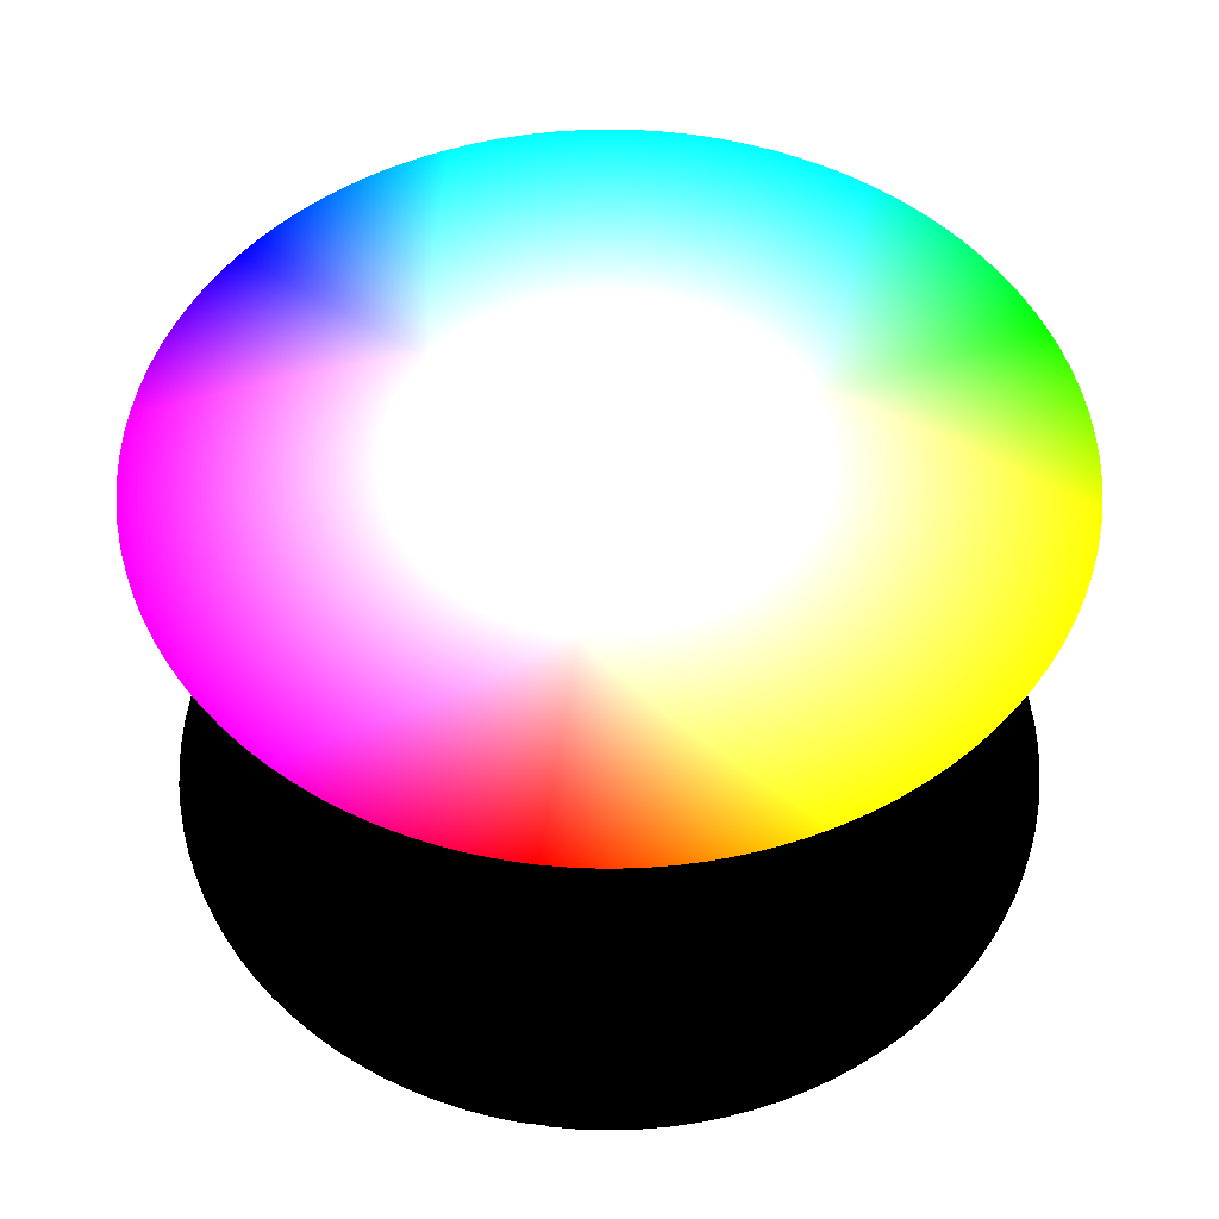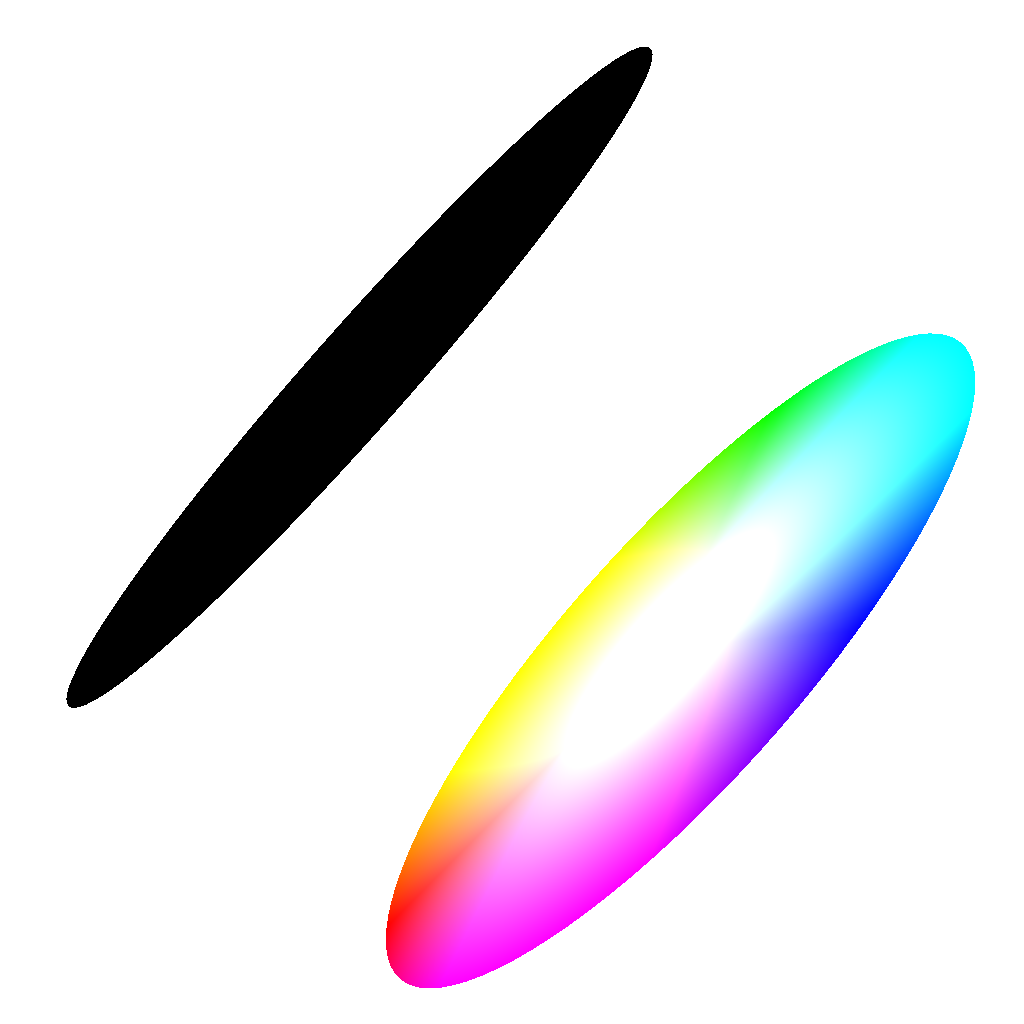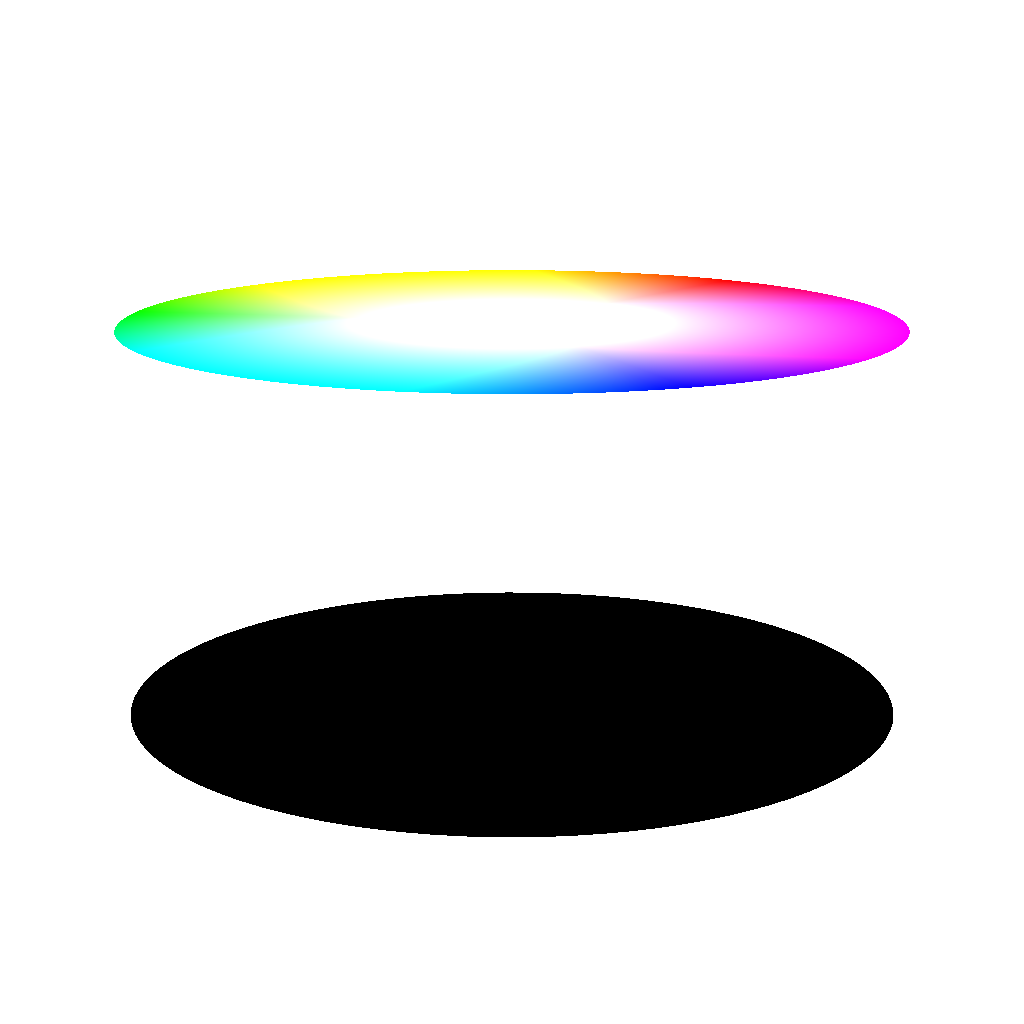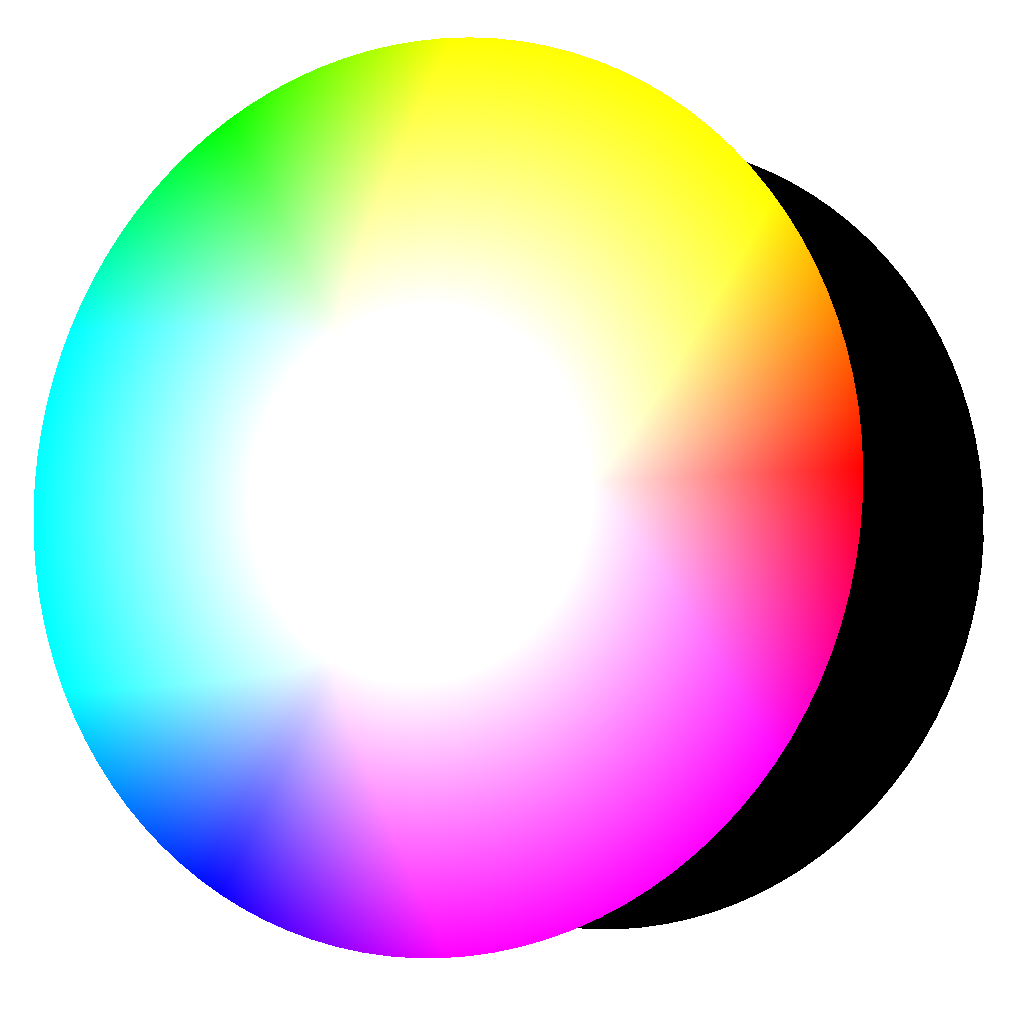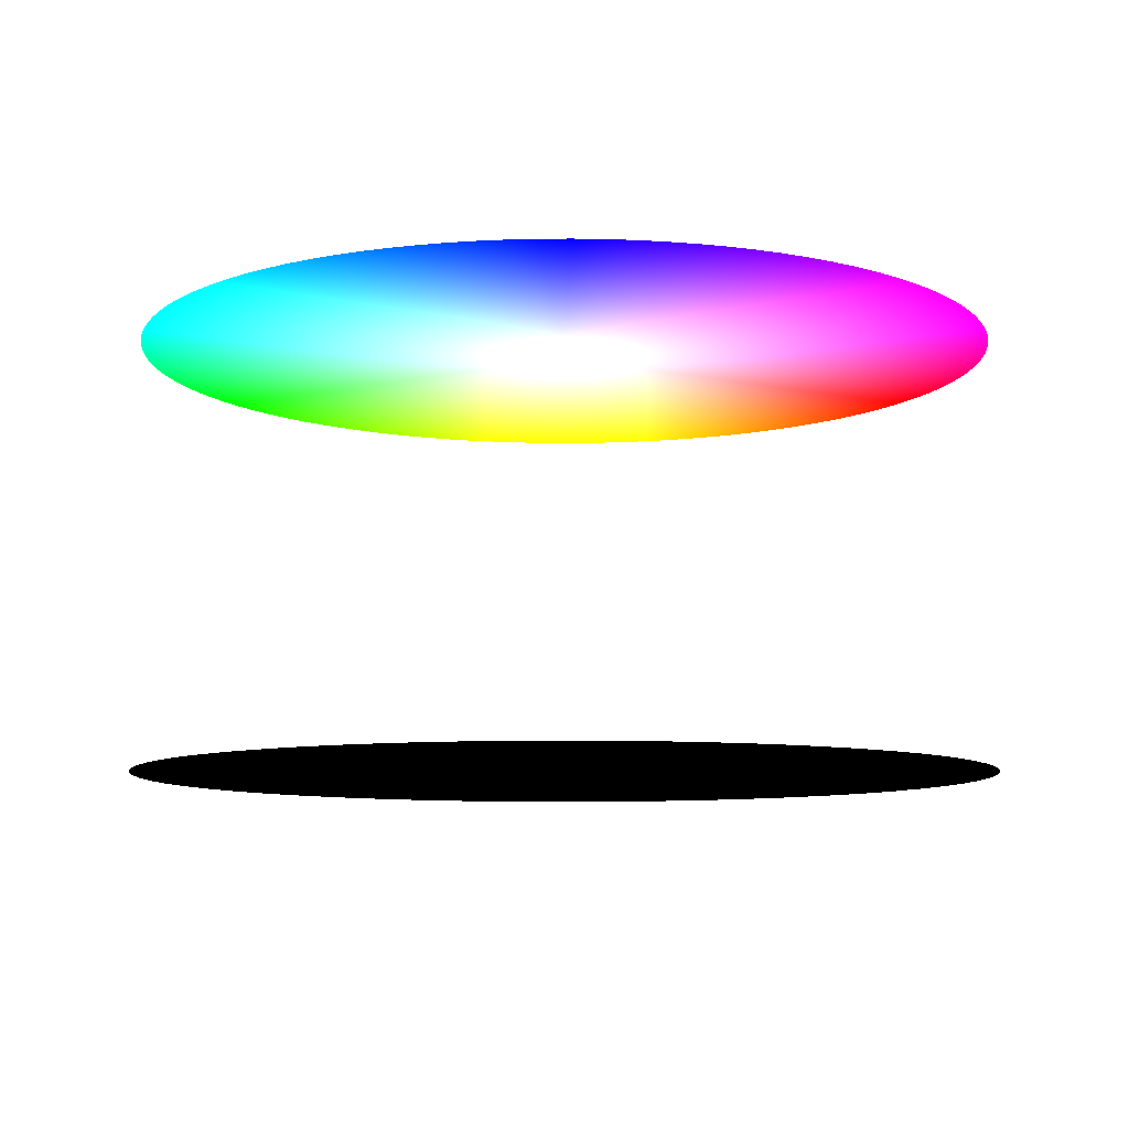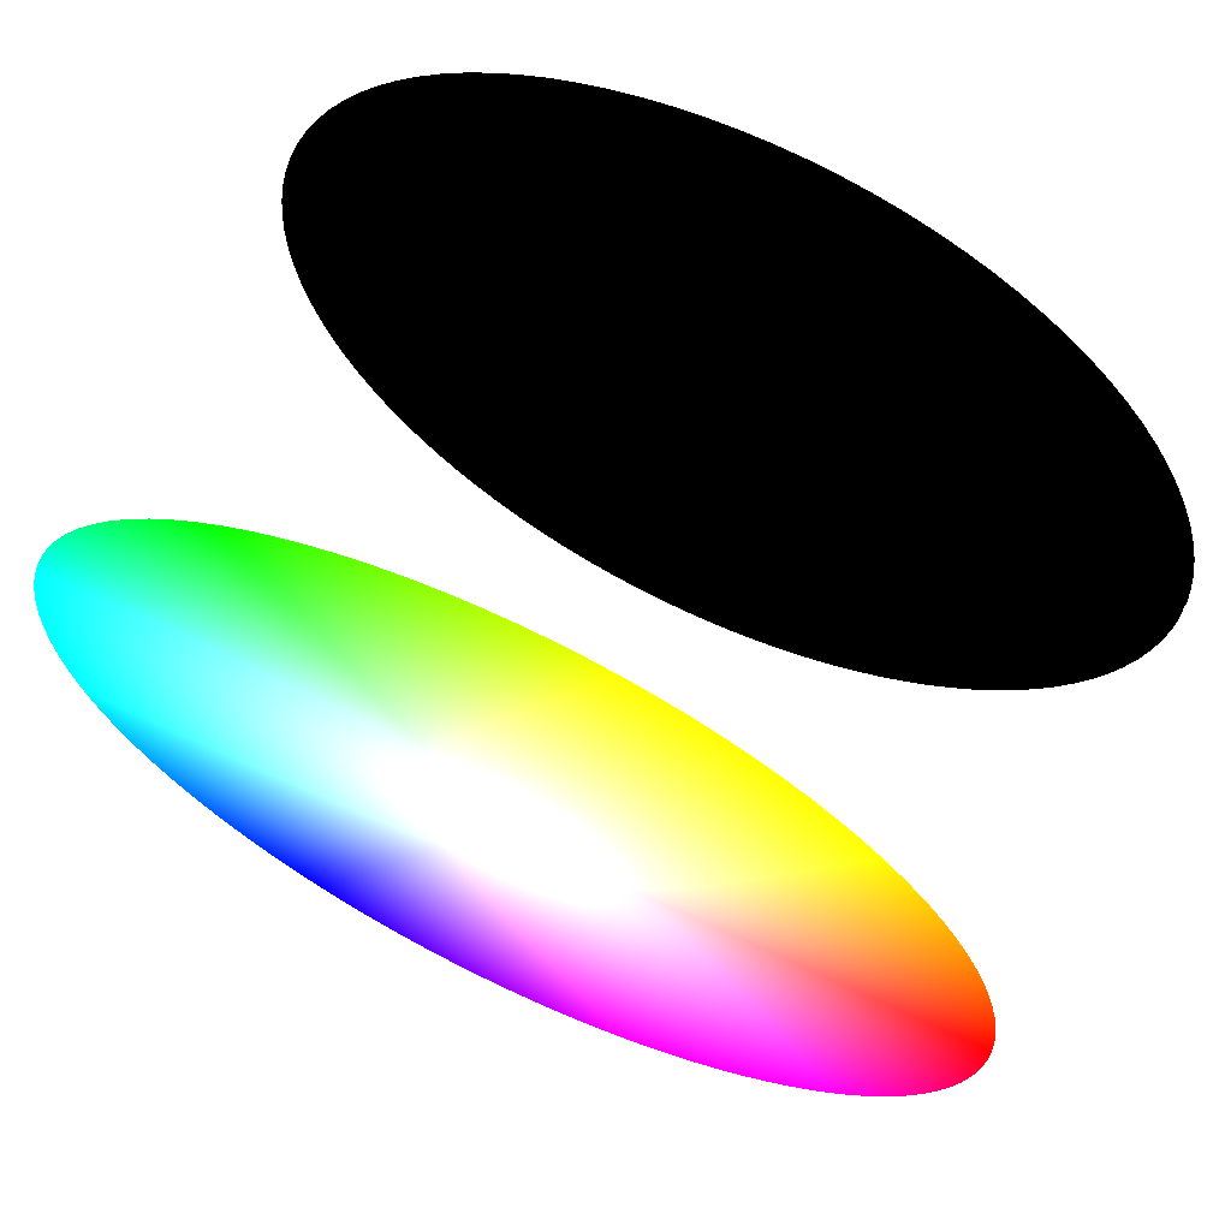
<metadata>
{"format":"obj","ext":"obj","renderer":"f3d","projection":"perspective","resolution":1024,"background":"white","views":[{"elev":51.3,"azim":97.4,"up":"+Z"},{"elev":-73.2,"azim":-132.7,"up":"+Y"},{"elev":13.7,"azim":-51.3,"up":"+Z"},{"elev":-5.8,"azim":24.5,"up":"+Y"},{"elev":-8.9,"azim":-29.7,"up":"+Z"},{"elev":65.0,"azim":25.4,"up":"+Y"}]}
</metadata>
<code>
v 0 0 1 1 1 1
v 1 0 1 1 0 0
v 0.998 0.06279 1 1 0.06 0
v 0.9921 0.1253 1 1 0.12 0
v 0.9823 0.1874 1 1 0.18 0
v 0.9686 0.2487 1 1 0.24 0
v 0.9511 0.309 1 1 0.3 0
v 0.9298 0.3681 1 1 0.36 0
v 0.9048 0.4258 1 1 0.42 0
v 0.8763 0.4818 1 1 0.48 0
v 0.8443 0.5358 1 1 0.54 0
v 0.809 0.5878 1 1 0.6 0
v 0.7705 0.6374 1 1 0.66 0
v 0.729 0.6845 1 1 0.72 0
v 0.6845 0.729 1 1 0.78 0
v 0.6374 0.7705 1 1 0.84 0
v 0.5878 0.809 1 1 0.9 0
v 0.5358 0.8443 1 1 0.96 0
v 0.4818 0.8763 1 0.98 1 0
v 0.4258 0.9048 1 0.92 1 0
v 0.3681 0.9298 1 0.86 1 0
v 0.309 0.9511 1 0.8 1 0
v 0.2487 0.9686 1 0.74 1 0
v 0.1874 0.9823 1 0.68 1 0
v 0.1253 0.9921 1 0.62 1 0
v 0.06279 0.998 1 0.56 1 0
v 0 1 1 0.5 1 0
v -0.06279 0.998 1 0.44 1 0
v -0.1253 0.9921 1 0.38 1 0
v -0.1874 0.9823 1 0.32 1 0
v -0.2487 0.9686 1 0.26 1 0
v -0.309 0.9511 1 0.2 1 0
v -0.3681 0.9298 1 0.14 1 0
v -0.4258 0.9048 1 0.08 1 0
v -0.4818 0.8763 1 0.02 1 0
v -0.5358 0.8443 1 0 1 0.04
v -0.5878 0.809 1 0 1 0.1
v -0.6374 0.7705 1 0 1 0.16
v -0.6845 0.729 1 0 1 0.22
v -0.729 0.6845 1 0 1 0.28
v -0.7705 0.6374 1 0 1 0.34
v -0.809 0.5878 1 0 1 0.4
v -0.8443 0.5358 1 0 1 0.46
v -0.8763 0.4818 1 0 1 0.52
v -0.9048 0.4258 1 0 1 0.58
v -0.9298 0.3681 1 0 1 0.64
v -0.9511 0.309 1 0 1 0.7
v -0.9686 0.2487 1 0 1 0.76
v -0.9823 0.1874 1 0 1 0.82
v -0.9921 0.1253 1 0 1 0.88
v -0.998 0.06279 1 0 1 0.94
v -1 0 1 0 1 1
v -0.998 -0.06279 1 0 0.94 1
v -0.9921 -0.1253 1 0 0.88 1
v -0.9823 -0.1874 1 0 0.82 1
v -0.9686 -0.2487 1 0 0.76 1
v -0.9511 -0.309 1 0 0.7 1
v -0.9298 -0.3681 1 0 0.64 1
v -0.9048 -0.4258 1 0 0.58 1
v -0.8763 -0.4818 1 0 0.52 1
v -0.8443 -0.5358 1 0 0.46 1
v -0.809 -0.5878 1 0 0.4 1
v -0.7705 -0.6374 1 0 0.34 1
v -0.729 -0.6845 1 0 0.28 1
v -0.6845 -0.729 1 0 0.22 1
v -0.6374 -0.7705 1 0 0.16 1
v -0.5878 -0.809 1 0 0.1 1
v -0.5358 -0.8443 1 0 0.04 1
v -0.4818 -0.8763 1 0.02 0 1
v -0.4258 -0.9048 1 0.08 0 1
v -0.3681 -0.9298 1 0.14 0 1
v -0.309 -0.9511 1 0.2 0 1
v -0.2487 -0.9686 1 0.26 0 1
v -0.1874 -0.9823 1 0.32 0 1
v -0.1253 -0.9921 1 0.38 0 1
v -0.06279 -0.998 1 0.44 0 1
v -0 -1 1 0.5 0 1
v 0.06279 -0.998 1 0.56 0 1
v 0.1253 -0.9921 1 0.62 0 1
v 0.1874 -0.9823 1 0.68 0 1
v 0.2487 -0.9686 1 0.74 0 1
v 0.309 -0.9511 1 0.8 0 1
v 0.3681 -0.9298 1 0.86 0 1
v 0.4258 -0.9048 1 0.92 0 1
v 0.4818 -0.8763 1 0.98 0 1
v 0.5358 -0.8443 1 1 0 0.96
v 0.5878 -0.809 1 1 0 0.9
v 0.6374 -0.7705 1 1 0 0.84
v 0.6845 -0.729 1 1 0 0.78
v 0.729 -0.6845 1 1 0 0.72
v 0.7705 -0.6374 1 1 0 0.66
v 0.809 -0.5878 1 1 0 0.6
v 0.8443 -0.5358 1 1 0 0.54
v 0.8763 -0.4818 1 1 0 0.48
v 0.9048 -0.4258 1 1 0 0.42
v 0.9298 -0.3681 1 1 0 0.36
v 0.9511 -0.309 1 1 0 0.3
v 0.9686 -0.2487 1 1 0 0.24
v 0.9823 -0.1874 1 1 0 0.18
v 0.9921 -0.1253 1 1 0 0.12
v 0.998 -0.06279 1 1 0 0.06
v 0 0 0 0 0 0
v 1 0 0 0 0 0
v 0.998 0.06279 0 0 0 0
v 0.9921 0.1253 0 0 0 0
v 0.9823 0.1874 0 0 0 0
v 0.9686 0.2487 0 0 0 0
v 0.9511 0.309 0 0 0 0
v 0.9298 0.3681 0 0 0 0
v 0.9048 0.4258 0 0 0 0
v 0.8763 0.4818 0 0 0 0
v 0.8443 0.5358 0 0 0 0
v 0.809 0.5878 0 0 0 0
v 0.7705 0.6374 0 0 0 0
v 0.729 0.6845 0 0 0 0
v 0.6845 0.729 0 0 0 0
v 0.6374 0.7705 0 0 0 0
v 0.5878 0.809 0 0 0 0
v 0.5358 0.8443 0 0 0 0
v 0.4818 0.8763 0 0 0 0
v 0.4258 0.9048 0 0 0 0
v 0.3681 0.9298 0 0 0 0
v 0.309 0.9511 0 0 0 0
v 0.2487 0.9686 0 0 0 0
v 0.1874 0.9823 0 0 0 0
v 0.1253 0.9921 0 0 0 0
v 0.06279 0.998 0 0 0 0
v 0 1 0 0 0 0
v -0.06279 0.998 0 0 0 0
v -0.1253 0.9921 0 0 0 0
v -0.1874 0.9823 0 0 0 0
v -0.2487 0.9686 0 0 0 0
v -0.309 0.9511 0 0 0 0
v -0.3681 0.9298 0 0 0 0
v -0.4258 0.9048 0 0 0 0
v -0.4818 0.8763 0 0 0 0
v -0.5358 0.8443 0 0 0 0
v -0.5878 0.809 0 0 0 0
v -0.6374 0.7705 0 0 0 0
v -0.6845 0.729 0 0 0 0
v -0.729 0.6845 0 0 0 0
v -0.7705 0.6374 0 0 0 0
v -0.809 0.5878 0 0 0 0
v -0.8443 0.5358 0 0 0 0
v -0.8763 0.4818 0 0 0 0
v -0.9048 0.4258 0 0 0 0
v -0.9298 0.3681 0 0 0 0
v -0.9511 0.309 0 0 0 0
v -0.9686 0.2487 0 0 0 0
v -0.9823 0.1874 0 0 0 0
v -0.9921 0.1253 0 0 0 0
v -0.998 0.06279 0 0 0 0
v -1 0 0 0 0 0
v -0.998 -0.06279 0 0 0 0
v -0.9921 -0.1253 0 0 0 0
v -0.9823 -0.1874 0 0 0 0
v -0.9686 -0.2487 0 0 0 0
v -0.9511 -0.309 0 0 0 0
v -0.9298 -0.3681 0 0 0 0
v -0.9048 -0.4258 0 0 0 0
v -0.8763 -0.4818 0 0 0 0
v -0.8443 -0.5358 0 0 0 0
v -0.809 -0.5878 0 0 0 0
v -0.7705 -0.6374 0 0 0 0
v -0.729 -0.6845 0 0 0 0
v -0.6845 -0.729 0 0 0 0
v -0.6374 -0.7705 0 0 0 0
v -0.5878 -0.809 0 0 0 0
v -0.5358 -0.8443 0 0 0 0
v -0.4818 -0.8763 0 0 0 0
v -0.4258 -0.9048 0 0 0 0
v -0.3681 -0.9298 0 0 0 0
v -0.309 -0.9511 0 0 0 0
v -0.2487 -0.9686 0 0 0 0
v -0.1874 -0.9823 0 0 0 0
v -0.1253 -0.9921 0 0 0 0
v -0.06279 -0.998 0 0 0 0
v -0 -1 0 0 0 0
v 0.06279 -0.998 0 0 0 0
v 0.1253 -0.9921 0 0 0 0
v 0.1874 -0.9823 0 0 0 0
v 0.2487 -0.9686 0 0 0 0
v 0.309 -0.9511 0 0 0 0
v 0.3681 -0.9298 0 0 0 0
v 0.4258 -0.9048 0 0 0 0
v 0.4818 -0.8763 0 0 0 0
v 0.5358 -0.8443 0 0 0 0
v 0.5878 -0.809 0 0 0 0
v 0.6374 -0.7705 0 0 0 0
v 0.6845 -0.729 0 0 0 0
v 0.729 -0.6845 0 0 0 0
v 0.7705 -0.6374 0 0 0 0
v 0.809 -0.5878 0 0 0 0
v 0.8443 -0.5358 0 0 0 0
v 0.8763 -0.4818 0 0 0 0
v 0.9048 -0.4258 0 0 0 0
v 0.9298 -0.3681 0 0 0 0
v 0.9511 -0.309 0 0 0 0
v 0.9686 -0.2487 0 0 0 0
v 0.9823 -0.1874 0 0 0 0
v 0.9921 -0.1253 0 0 0 0
v 0.998 -0.06279 0 0 0 0
f 1 2 3
f 1 3 4
f 1 4 5
f 1 5 6
f 1 6 7
f 1 7 8
f 1 8 9
f 1 9 10
f 1 10 11
f 1 11 12
f 1 12 13
f 1 13 14
f 1 14 15
f 1 15 16
f 1 16 17
f 1 17 18
f 1 18 19
f 1 19 20
f 1 20 21
f 1 21 22
f 1 22 23
f 1 23 24
f 1 24 25
f 1 25 26
f 1 26 27
f 1 27 28
f 1 28 29
f 1 29 30
f 1 30 31
f 1 31 32
f 1 32 33
f 1 33 34
f 1 34 35
f 1 35 36
f 1 36 37
f 1 37 38
f 1 38 39
f 1 39 40
f 1 40 41
f 1 41 42
f 1 42 43
f 1 43 44
f 1 44 45
f 1 45 46
f 1 46 47
f 1 47 48
f 1 48 49
f 1 49 50
f 1 50 51
f 1 51 52
f 1 52 53
f 1 53 54
f 1 54 55
f 1 55 56
f 1 56 57
f 1 57 58
f 1 58 59
f 1 59 60
f 1 60 61
f 1 61 62
f 1 62 63
f 1 63 64
f 1 64 65
f 1 65 66
f 1 66 67
f 1 67 68
f 1 68 69
f 1 69 70
f 1 70 71
f 1 71 72
f 1 72 73
f 1 73 74
f 1 74 75
f 1 75 76
f 1 76 77
f 1 77 78
f 1 78 79
f 1 79 80
f 1 80 81
f 1 81 82
f 1 82 83
f 1 83 84
f 1 84 85
f 1 85 86
f 1 86 87
f 1 87 88
f 1 88 89
f 1 89 90
f 1 90 91
f 1 91 92
f 1 92 93
f 1 93 94
f 1 94 95
f 1 95 96
f 1 96 97
f 1 97 98
f 1 98 99
f 1 99 100
f 1 100 101
f 1 101 2
f 103 104 102
f 104 105 102
f 105 106 102
f 106 107 102
f 107 108 102
f 108 109 102
f 109 110 102
f 110 111 102
f 111 112 102
f 112 113 102
f 113 114 102
f 114 115 102
f 115 116 102
f 116 117 102
f 117 118 102
f 118 119 102
f 119 120 102
f 120 121 102
f 121 122 102
f 122 123 102
f 123 124 102
f 124 125 102
f 125 126 102
f 126 127 102
f 127 128 102
f 128 129 102
f 129 130 102
f 130 131 102
f 131 132 102
f 132 133 102
f 133 134 102
f 134 135 102
f 135 136 102
f 136 137 102
f 137 138 102
f 138 139 102
f 139 140 102
f 140 141 102
f 141 142 102
f 142 143 102
f 143 144 102
f 144 145 102
f 145 146 102
f 146 147 102
f 147 148 102
f 148 149 102
f 149 150 102
f 150 151 102
f 151 152 102
f 152 153 102
f 153 154 102
f 154 155 102
f 155 156 102
f 156 157 102
f 157 158 102
f 158 159 102
f 159 160 102
f 160 161 102
f 161 162 102
f 162 163 102
f 163 164 102
f 164 165 102
f 165 166 102
f 166 167 102
f 167 168 102
f 168 169 102
f 169 170 102
f 170 171 102
f 171 172 102
f 172 173 102
f 173 174 102
f 174 175 102
f 175 176 102
f 176 177 102
f 177 178 102
f 178 179 102
f 179 180 102
f 180 181 102
f 181 182 102
f 182 183 102
f 183 184 102
f 184 185 102
f 185 186 102
f 186 187 102
f 187 188 102
f 188 189 102
f 189 190 102
f 190 191 102
f 191 192 102
f 192 193 102
f 193 194 102
f 194 195 102
f 195 196 102
f 196 197 102
f 197 198 102
f 198 199 102
f 199 200 102
f 200 201 102
f 201 202 102
f 202 104 102

</code>
